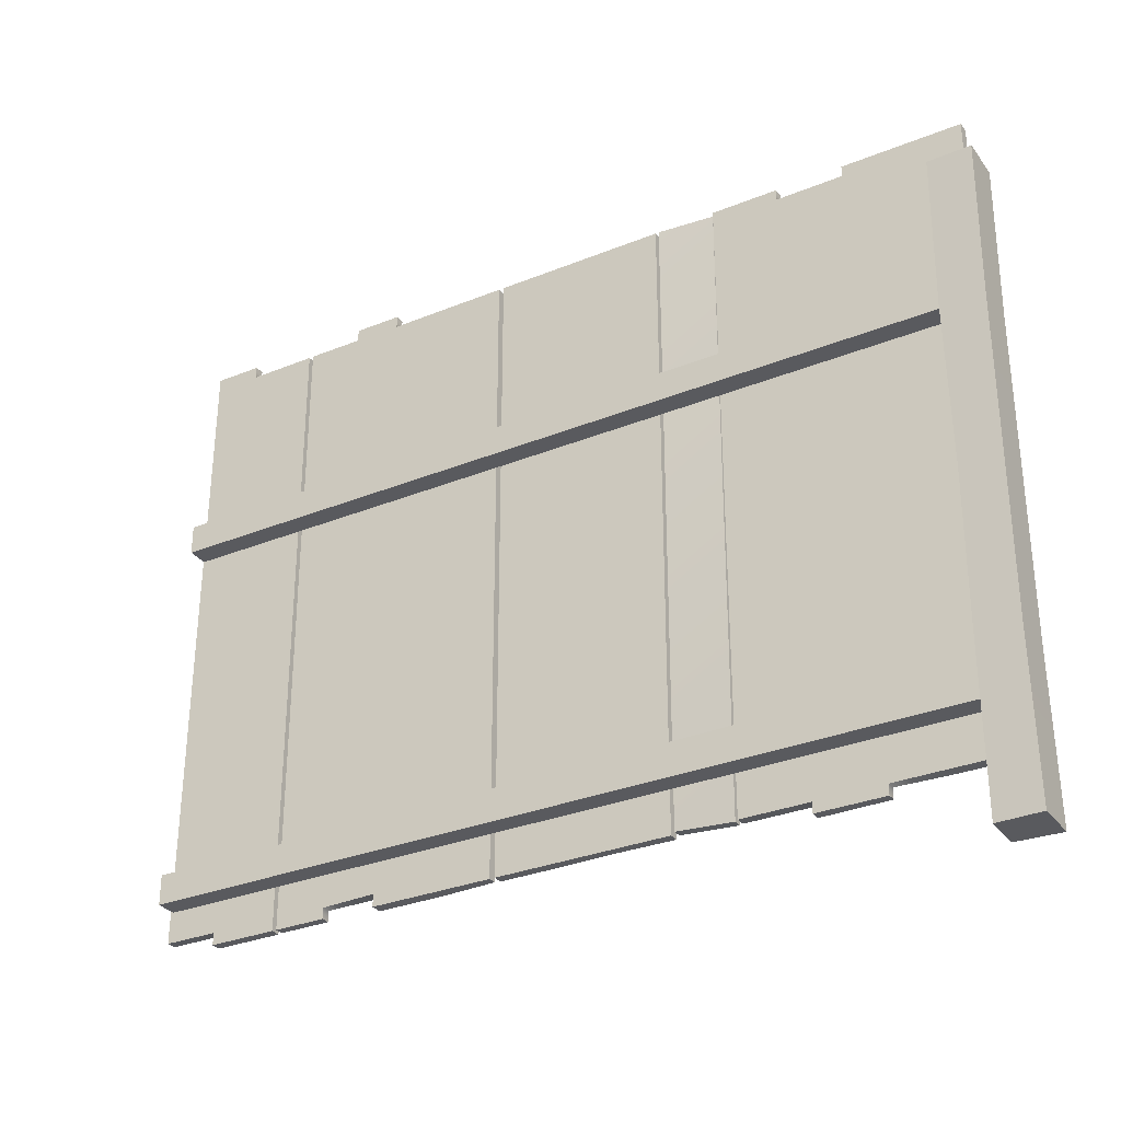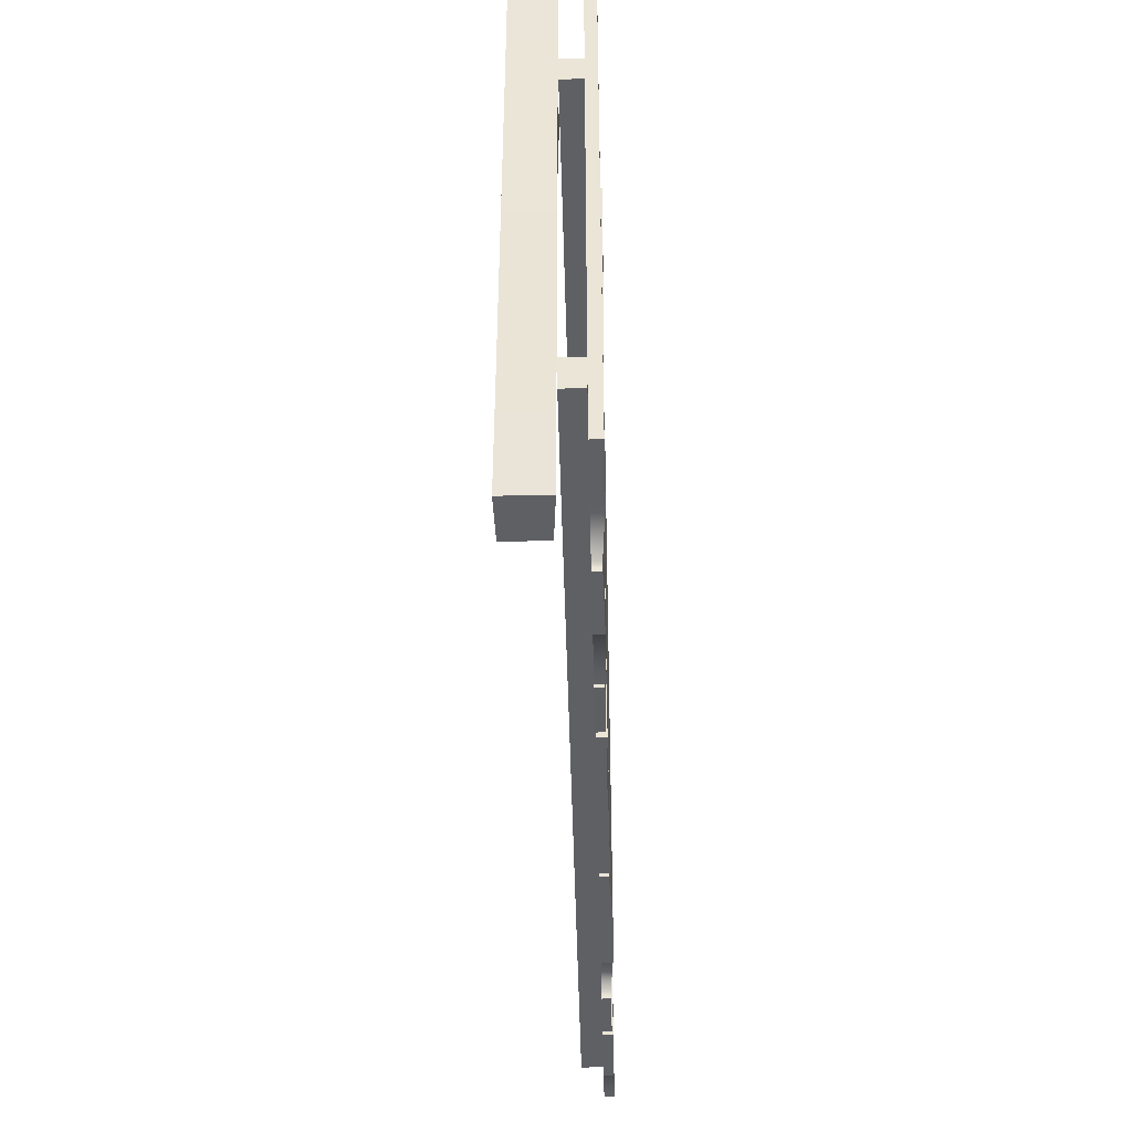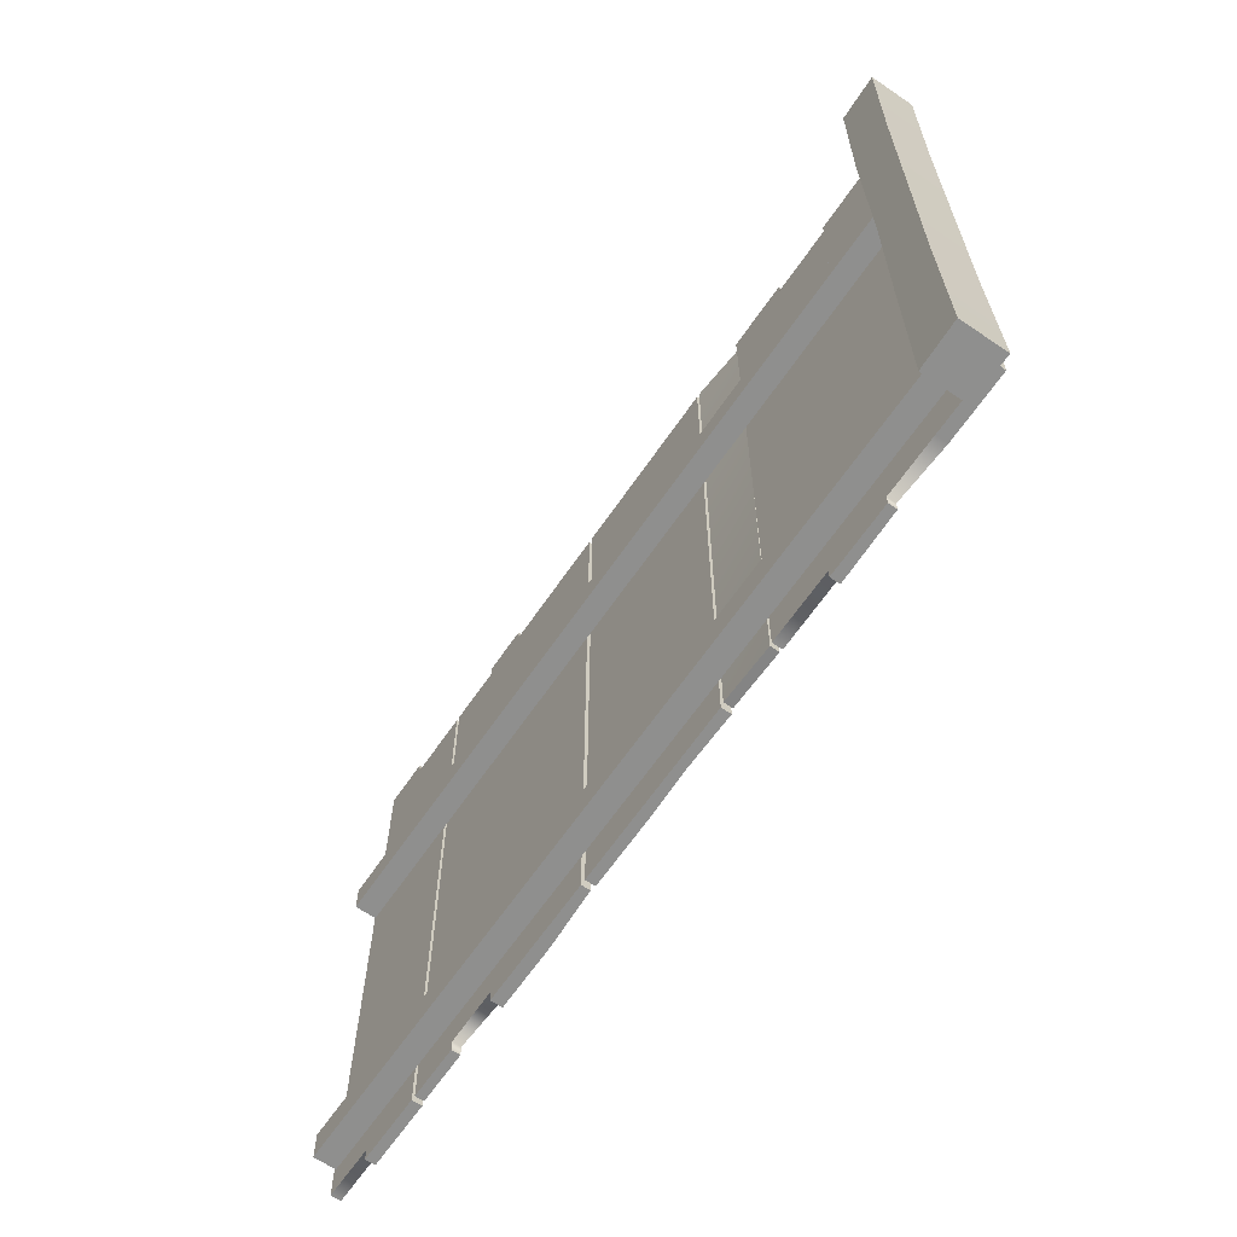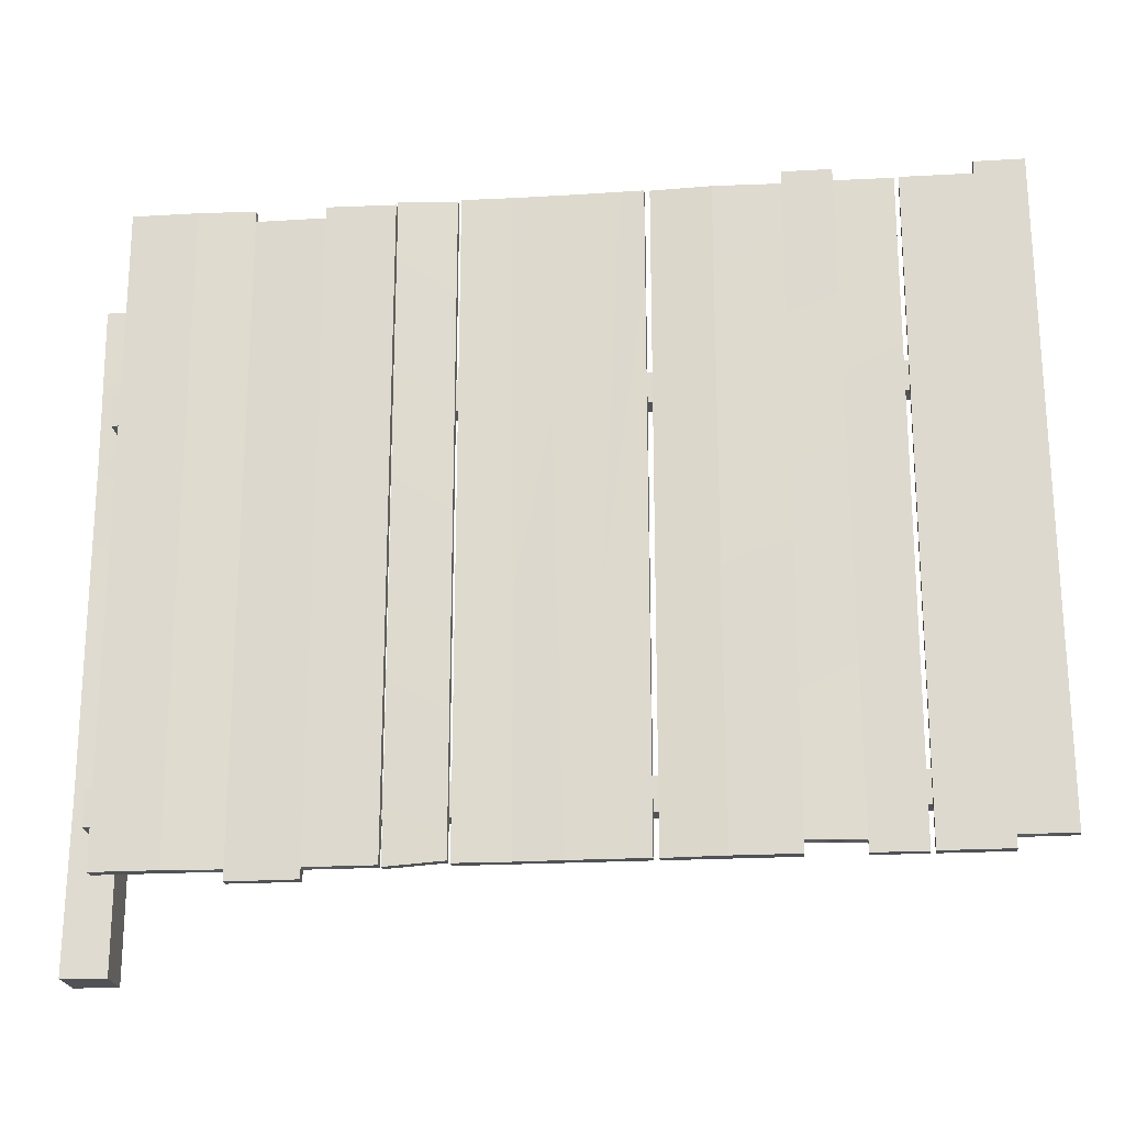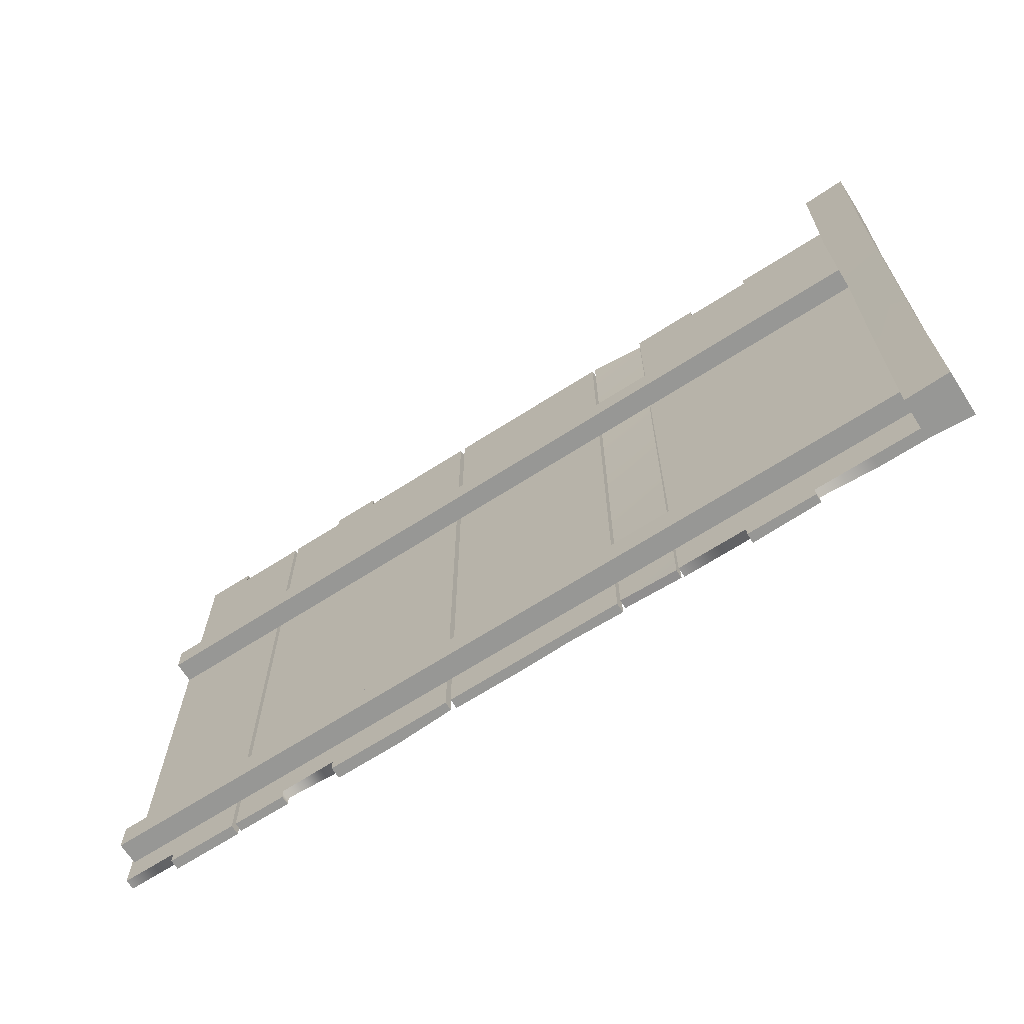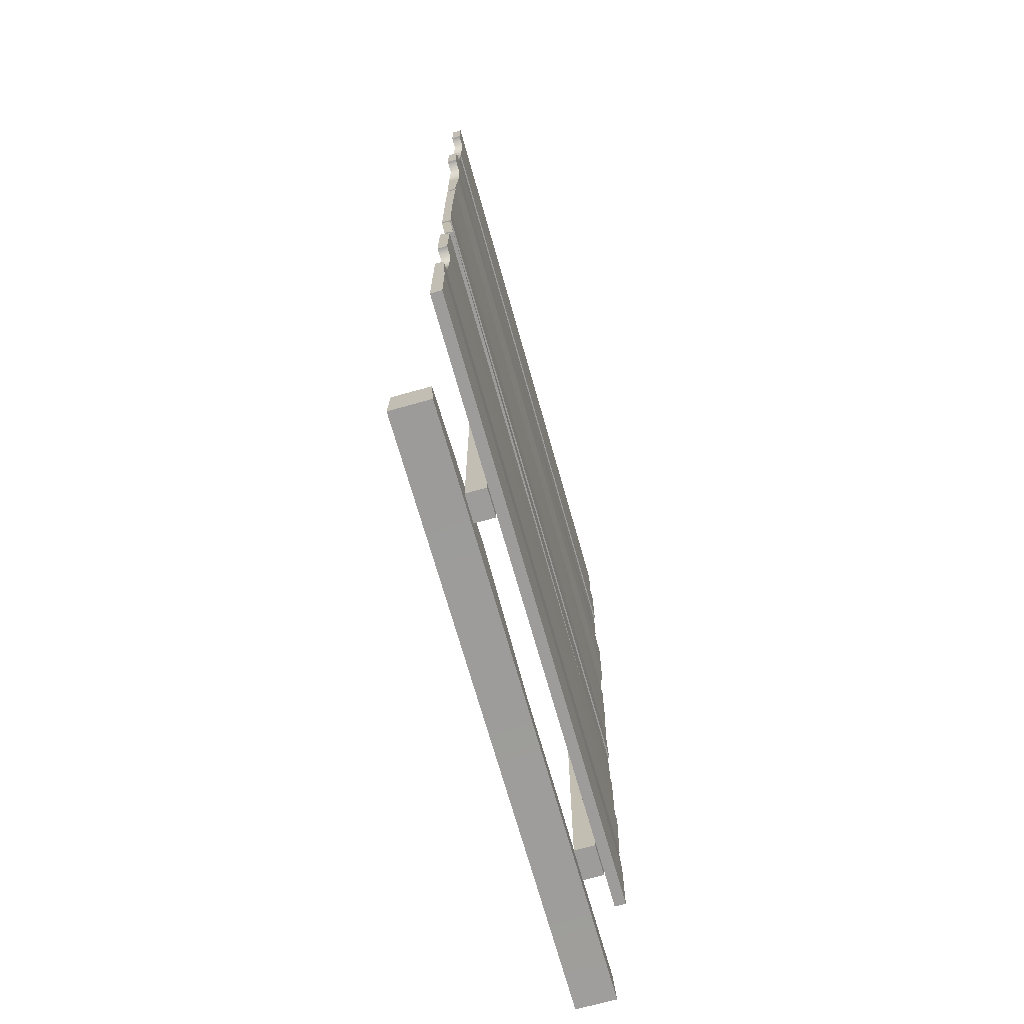
<metadata>
{"format":"obj","ext":"obj","renderer":"f3d","projection":"perspective","resolution":1024,"background":"white","views":[{"elev":-31.2,"azim":-59.9,"up":"+Z"},{"elev":-44.9,"azim":1.4,"up":"+Z"},{"elev":-65.1,"azim":-34.5,"up":"+Z"},{"elev":-21.0,"azim":96.1,"up":"+Z"},{"elev":-68.1,"azim":-57.4,"up":"+Z"},{"elev":-70.3,"azim":15.7,"up":"+Y"}]}
</metadata>
<code>
o wood_fence_m0_t1
v -7 -3.801 17.5
v -17 -3.801 17.5
v -17 -4.217 -20
v -7 -4.217 -20
v -16.73 5.798 17.5
v -16.73 5.783 -20
v -7.632 5.798 17.5
v -7.632 5.783 -20
v -7.632 5.783 130
v -16.73 5.783 130
v -17 -4.217 130
v -7 -4.217 130
v -7 -3.801 92.5
v -7 6.199 92.5
v -7 -3.801 55
v -7.632 5.597 55
v -16.73 6.199 92.5
v -16.73 5.597 55
v -17 -3.801 92.5
v -17 -3.801 55
v -2 -3e-06 18
v -7 -3e-06 18
v -7 -2e-06 10
v -2 -2e-06 10
v -7 200 17
v -7 200 10
v -2 200 17
v -2 200 10
v -2 -1.7e-05 107
v -7 -1.7e-05 107
v -7 -1.6e-05 100
v -2 -1.6e-05 100
v -7 200 107
v -7 200 100
v -2 200 107
v -2 200 100
v -2 158.3 150
v -2 171.5 150
v -2 171.5 2.601
v -2 159.5 2.537
v 0 171.5 150
v 0 171.5 2.601
v 0.2599 158.3 150
v 0 159.5 2.537
v 0 159.5 2.6e-05
v -2 159.5 2.6e-05
v -2 171.5 2.8e-05
v 0 171.5 2.8e-05
v 0.2599 147.1 152.9
v -2 147.1 152.9
v -2 147.1 149.9
v 0.2599 147.1 149.9
v -2 158.3 152.9
v 0.2599 158.3 152.9
v 0.6498 146.9 2.881
v -2 146.9 2.881
v -2 131.9 150
v -2 131.9 2.881
v 0.6498 131.9 150
v 0.6498 131.9 2.881
v 0.6498 131.9 2.1e-05
v -2 131.9 2.1e-05
v -2 146.9 2.4e-05
v 0.6498 146.9 2.4e-05
v 0 118.3 150
v -2 118.3 150
v -2 118.3 2.881
v 0 118.3 2.881
v 0 118.3 1.9e-05
v -2 118.3 1.9e-05
v 0.2599 172.5 150
v -2 172.5 150
v -2 172.5 2.755
v 0.2599 172.5 2.755
v -2 188.7 149.9
v -2 188.3 2.813
v 0.2599 188.7 149.9
v 0.2599 188.3 2.813
v 0.2599 172.5 2.8e-05
v -2 172.5 2.8e-05
v -2 188.3 3.1e-05
v 0.2599 188.3 3.1e-05
v 0.2599 188.7 152.9
v -2 188.7 152.9
v -2 199.8 152.9
v -2 199.9 149.9
v 0.2599 199.8 152.9
v 0.2599 199.9 149.9
v -2 200.7 2.854
v 0.2599 200.7 2.854
v 0.2599 46.29 150
v -2 46.29 150
v -2 46.29 147.3
v 0.2599 46.29 147.3
v -2 62.06 150
v -2 62.06 147.3
v 0.2599 62.06 149.7
v 0.2599 62.06 147.3
v 0.2599 46.29 8e-06
v -2 46.29 8e-06
v -2 62.06 1e-05
v 0.2599 62.06 1e-05
v -2 17.36 150
v -2 30.45 150
v -2 30.45 147.4
v -2 17.36 147.4
v 0 30.45 150
v 0 30.45 147.4
v 0.6498 17.36 150
v 0.6498 17.36 147.4
v 0.6498 17.36 3e-06
v -2 17.36 3e-06
v -2 30.45 5e-06
v 0 30.45 5e-06
v 0.6498 2.385 150
v -2 2.385 150
v -2 2.385 147.3
v 0.6498 2.385 147.3
v 0.6498 2.385 0
v -2 2.385 0
v 0 30.45 -2.498
v -2 30.45 -2.498
v -2 46.29 -2.498
v 0.2599 46.29 -2.498
v 1.099 62.61 149.8
v -0.9011 62.61 150
v -2 62.61 -0.3288
v 0 62.61 -0.3288
v -2 75.86 150
v -2 75.86 0.6172
v 0 75.86 149.8
v 0 75.86 0.6172
v -2 101 150
v -2 117.1 150
v -2 117.1 1.9e-05
v -2 101.4 1.7e-05
v 0.2599 117.1 150
v 0.2599 117.1 1.9e-05
v 0 101 150
v 0.2599 101.4 1.7e-05
v -2 88.17 150
v -2 89.03 1.5e-05
v 0 88.17 150
v 0 89.03 1.5e-05
v 0.2599 76.64 150
v -2 76.64 150
v -2 76.64 1.2e-05
v 0.2599 76.64 1.2e-05
f 2 4 1
f 2 6 3
f 7 6 5
f 1 8 7
f 3 8 4
f 9 11 12
f 9 13 14
f 13 16 14
f 16 1 7
f 9 17 10
f 17 16 18
f 16 5 18
f 10 19 11
f 19 18 20
f 18 2 20
f 11 13 12
f 19 15 13
f 20 1 15
f 22 24 21
f 25 23 22
f 27 26 25
f 27 24 28
f 23 28 24
f 25 21 27
f 30 32 29
f 33 31 30
f 35 34 33
f 29 36 35
f 31 36 32
f 33 29 35
f 38 40 37
f 41 39 38
f 41 44 42
f 46 48 45
f 41 37 43
f 42 47 39
f 42 45 48
f 44 46 45
f 39 46 40
f 50 52 49
f 50 37 51
f 54 37 53
f 49 43 54
f 56 44 55
f 53 49 54
f 37 56 51
f 43 55 44
f 51 58 57
f 52 60 55
f 62 64 61
f 52 57 59
f 65 67 68
f 57 67 66
f 65 60 59
f 69 62 61
f 57 65 59
f 55 63 56
f 68 70 69
f 60 64 55
f 58 70 67
f 56 62 58
f 68 61 60
f 72 74 71
f 72 76 73
f 71 78 77
f 80 82 79
f 75 71 77
f 74 82 78
f 73 79 74
f 73 81 80
f 78 81 76
f 84 77 83
f 85 75 84
f 87 86 85
f 87 77 88
f 78 89 90
f 85 83 87
f 77 90 88
f 75 89 76
f 88 89 86
f 92 94 91
f 95 93 92
f 97 96 95
f 97 94 98
f 100 102 99
f 95 91 97
f 96 100 93
f 98 101 96
f 94 102 98
f 103 105 106
f 107 105 104
f 109 108 107
f 112 114 111
f 107 103 109
f 116 118 115
f 116 106 117
f 115 110 109
f 120 111 119
f 103 115 109
f 110 114 108
f 117 112 120
f 106 113 112
f 118 111 110
f 117 119 118
f 93 113 105
f 94 114 99
f 121 123 124
f 93 108 94
f 100 122 113
f 99 123 100
f 114 124 99
f 114 122 121
f 125 127 128
f 126 130 127
f 131 130 129
f 125 132 131
f 127 132 128
f 131 126 125
f 134 136 133
f 137 135 134
f 137 140 138
f 136 138 140
f 134 139 137
f 133 142 141
f 139 144 140
f 144 136 140
f 133 143 139
f 146 148 145
f 141 147 146
f 143 148 144
f 147 144 148
f 143 146 145
f 2 3 4
f 2 5 6
f 7 8 6
f 1 4 8
f 3 6 8
f 9 10 11
f 9 12 13
f 13 15 16
f 16 15 1
f 9 14 17
f 17 14 16
f 16 7 5
f 10 17 19
f 19 17 18
f 18 5 2
f 11 19 13
f 19 20 15
f 20 2 1
f 22 23 24
f 25 26 23
f 27 28 26
f 27 21 24
f 23 26 28
f 25 22 21
f 30 31 32
f 33 34 31
f 35 36 34
f 29 32 36
f 31 34 36
f 33 30 29
f 38 39 40
f 41 42 39
f 41 43 44
f 46 47 48
f 41 38 37
f 42 48 47
f 42 44 45
f 44 40 46
f 39 47 46
f 50 51 52
f 50 53 37
f 54 43 37
f 49 52 43
f 56 40 44
f 53 50 49
f 37 40 56
f 43 52 55
f 51 56 58
f 52 59 60
f 62 63 64
f 52 51 57
f 65 66 67
f 57 58 67
f 65 68 60
f 69 70 62
f 57 66 65
f 55 64 63
f 68 67 70
f 60 61 64
f 58 62 70
f 56 63 62
f 68 69 61
f 72 73 74
f 72 75 76
f 71 74 78
f 80 81 82
f 75 72 71
f 74 79 82
f 73 80 79
f 73 76 81
f 78 82 81
f 84 75 77
f 85 86 75
f 87 88 86
f 87 83 77
f 78 76 89
f 85 84 83
f 77 78 90
f 75 86 89
f 88 90 89
f 92 93 94
f 95 96 93
f 97 98 96
f 97 91 94
f 100 101 102
f 95 92 91
f 96 101 100
f 98 102 101
f 94 99 102
f 103 104 105
f 107 108 105
f 109 110 108
f 112 113 114
f 107 104 103
f 116 117 118
f 116 103 106
f 115 118 110
f 120 112 111
f 103 116 115
f 110 111 114
f 117 106 112
f 106 105 113
f 118 119 111
f 117 120 119
f 93 100 113
f 94 108 114
f 121 122 123
f 93 105 108
f 100 123 122
f 99 124 123
f 114 121 124
f 114 113 122
f 125 126 127
f 126 129 130
f 131 132 130
f 125 128 132
f 127 130 132
f 131 129 126
f 134 135 136
f 137 138 135
f 137 139 140
f 136 135 138
f 134 133 139
f 133 136 142
f 139 143 144
f 144 142 136
f 133 141 143
f 146 147 148
f 141 142 147
f 143 145 148
f 147 142 144
f 143 141 146

</code>
